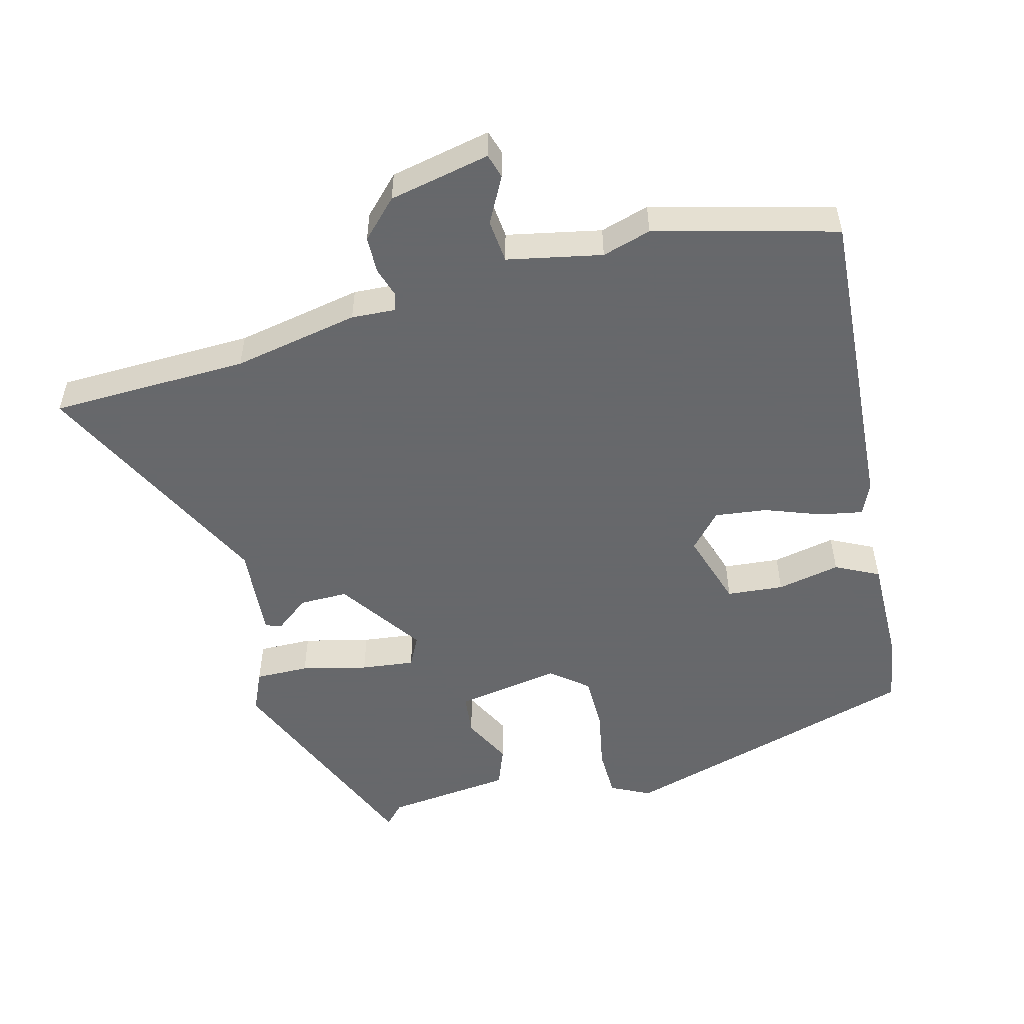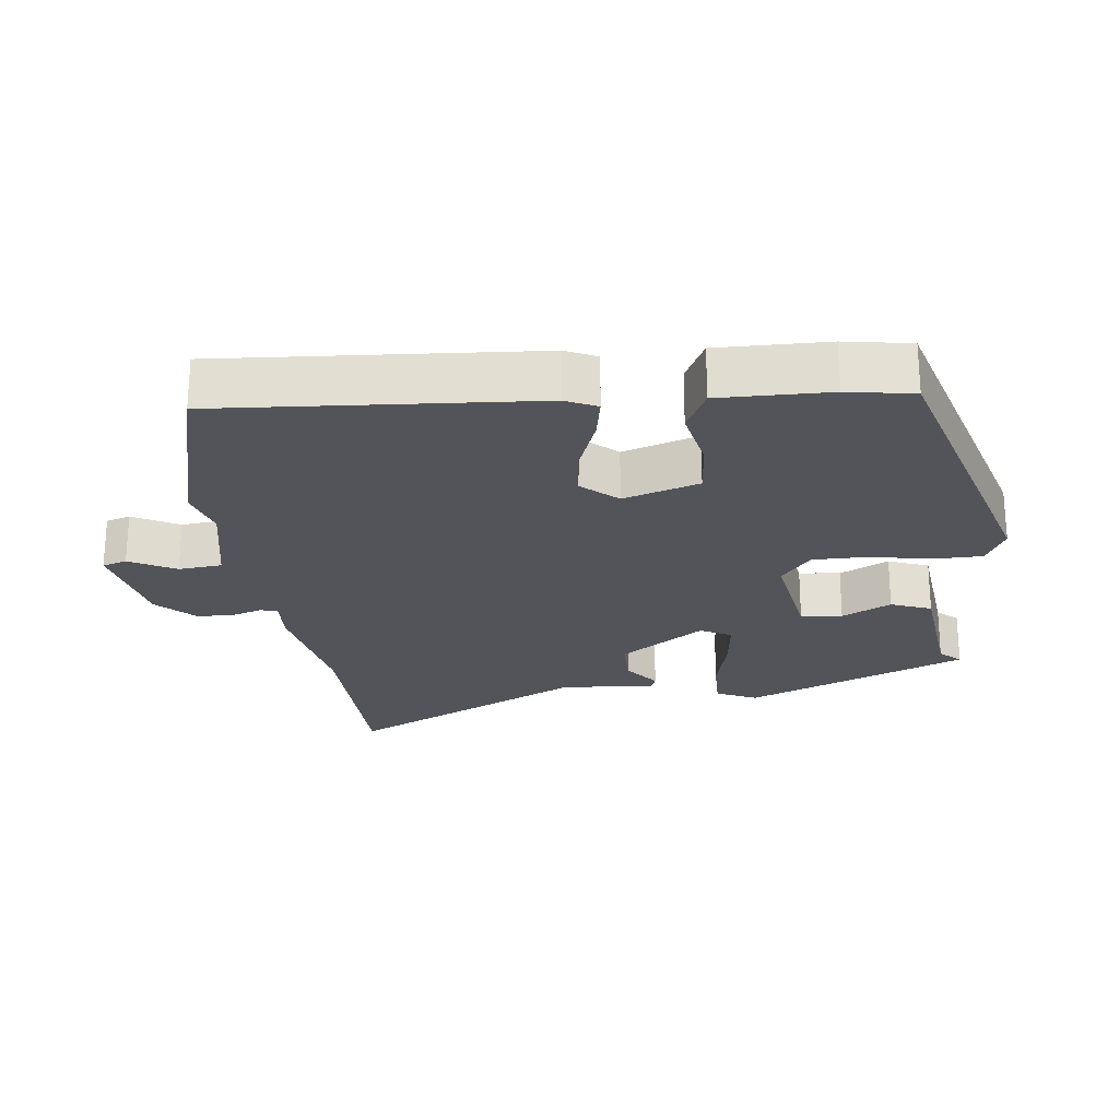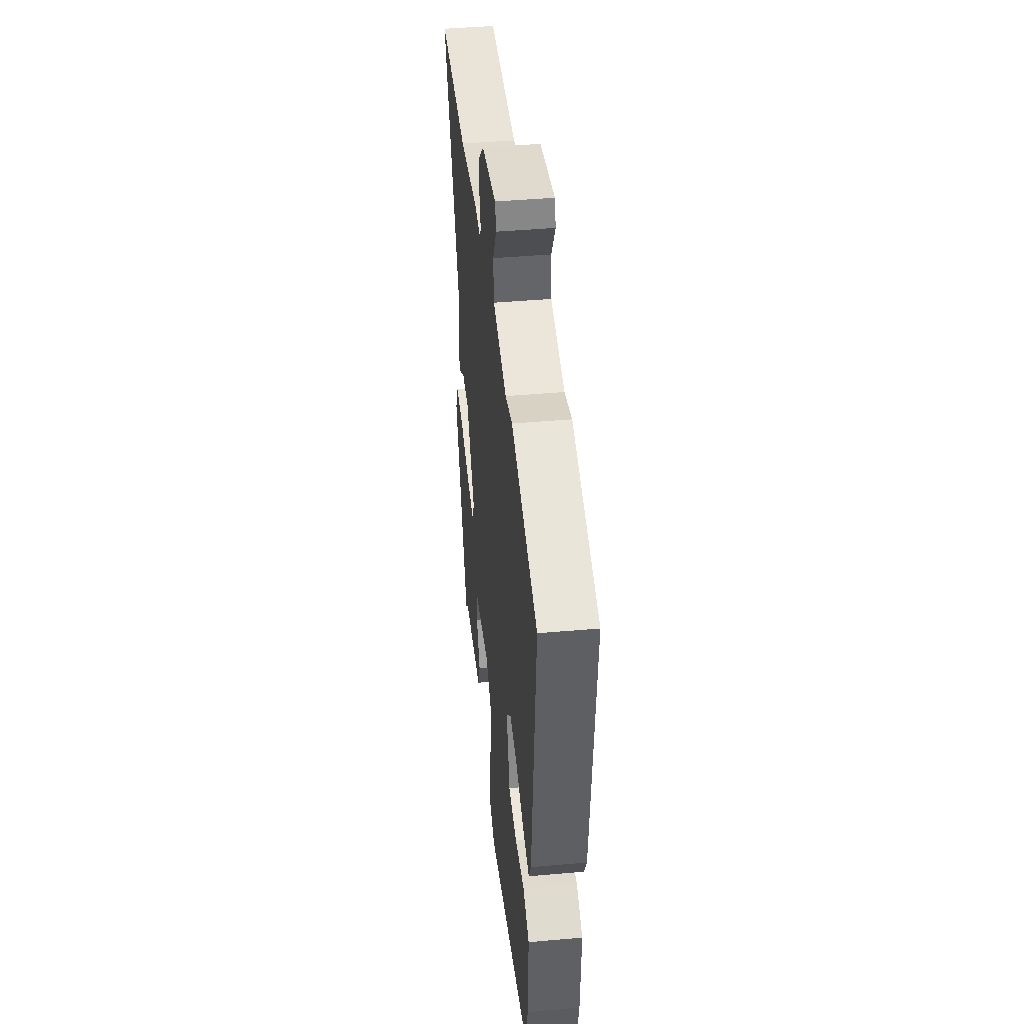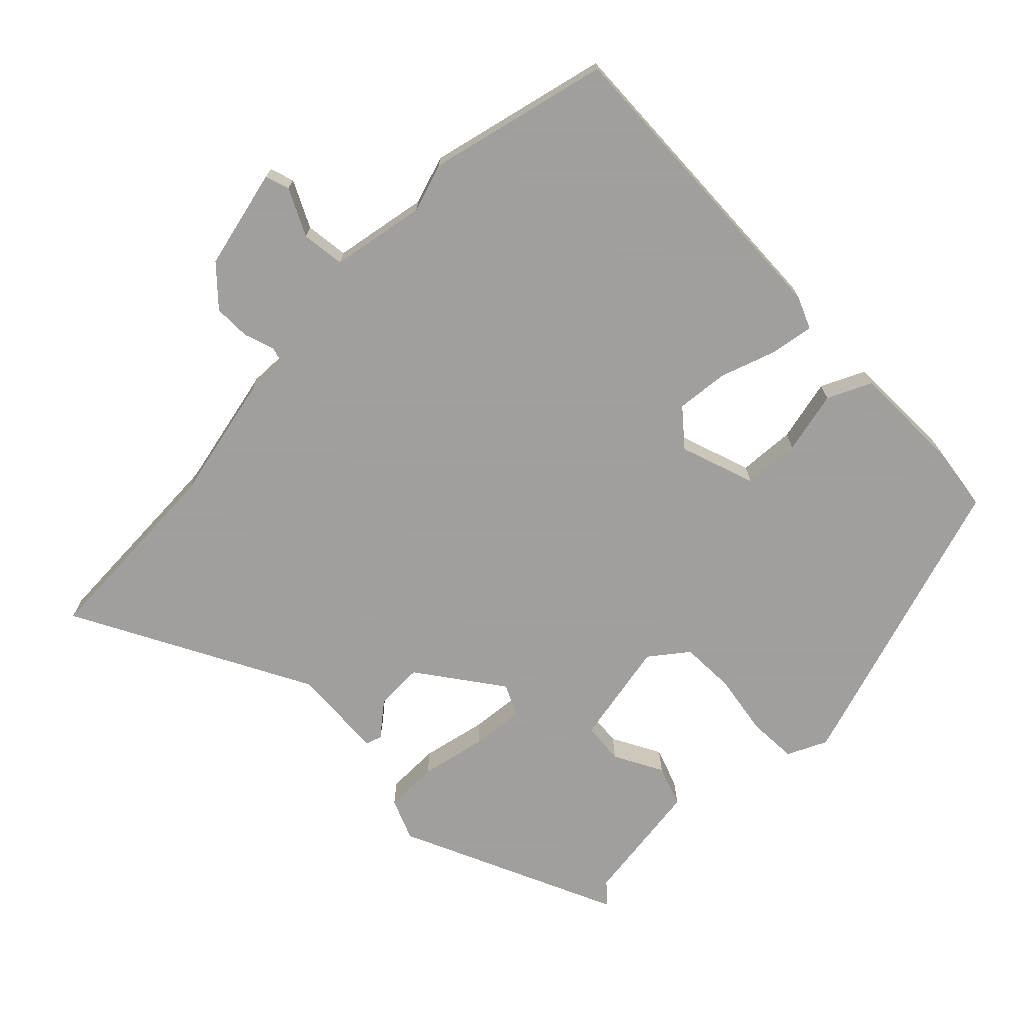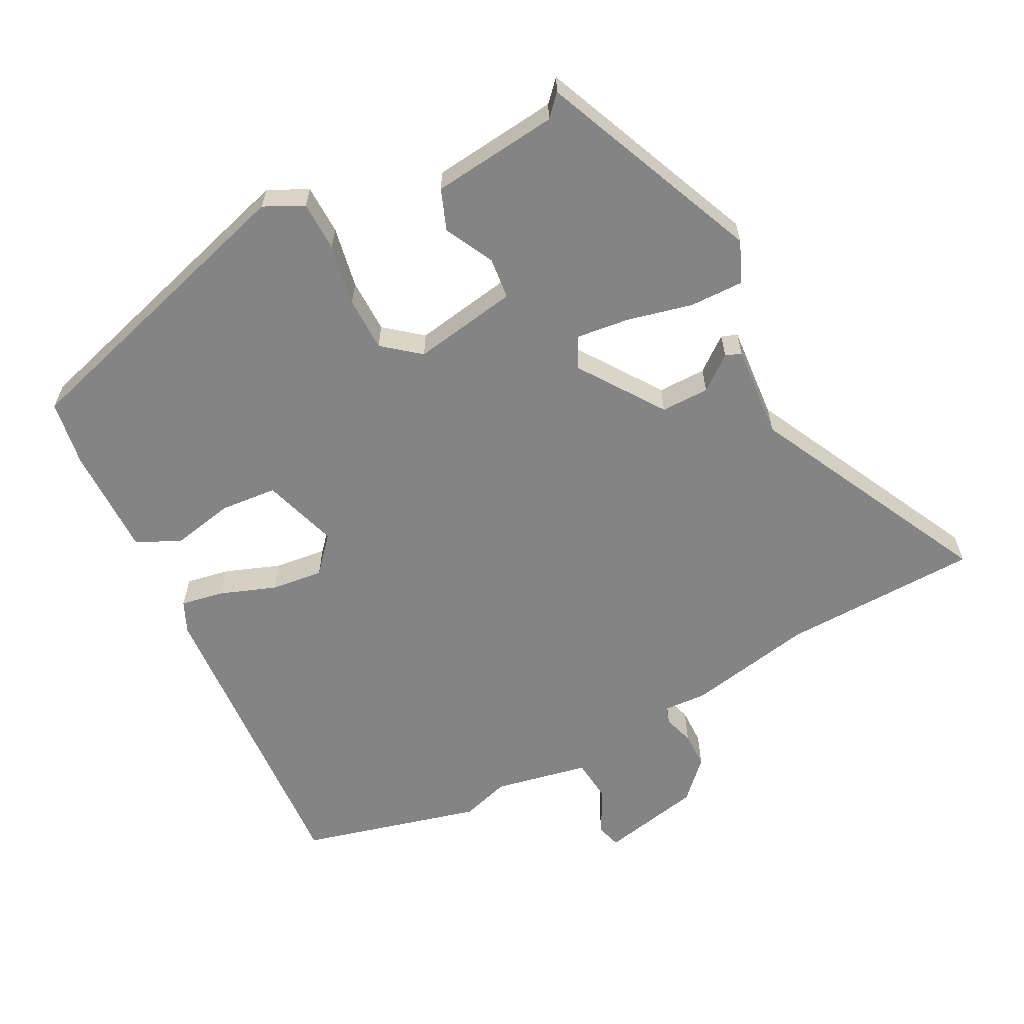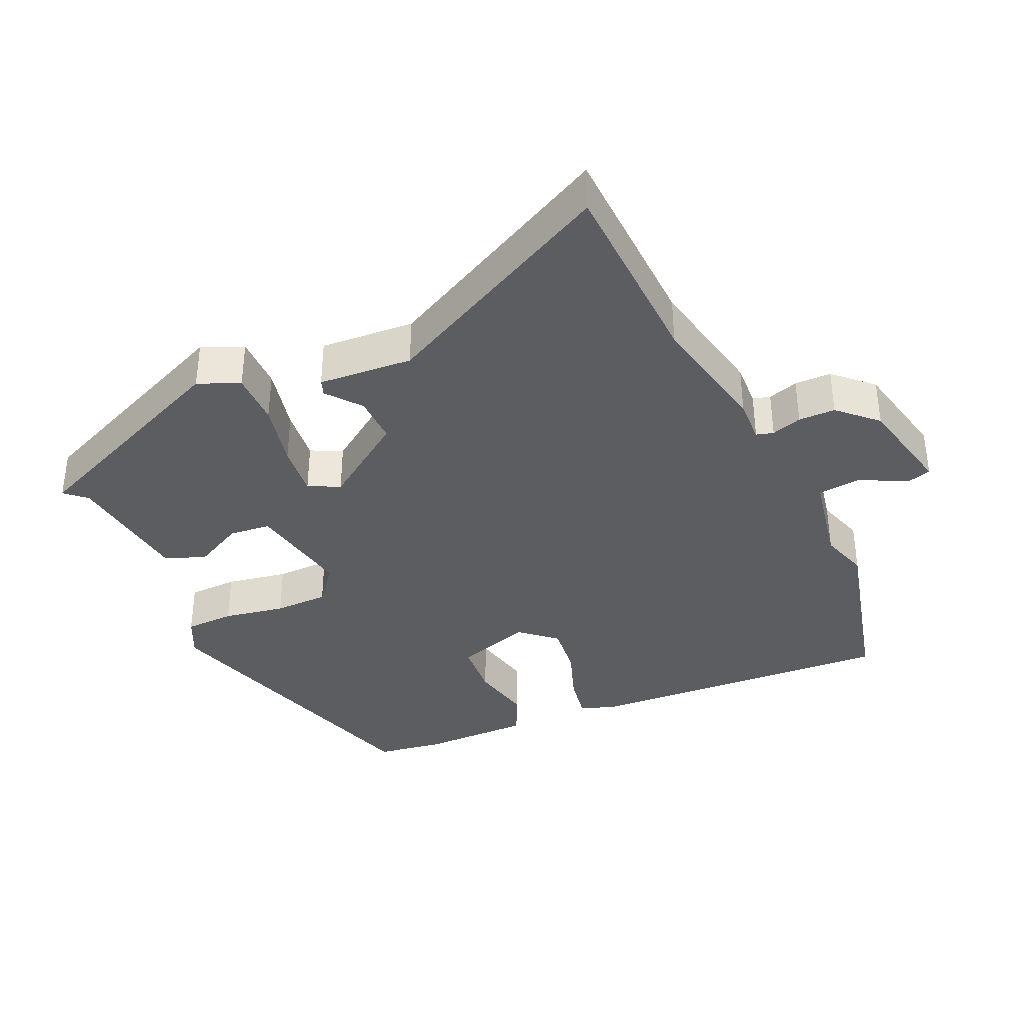
<metadata>
{"format":"obj","ext":"obj","renderer":"f3d","projection":"perspective","resolution":1024,"background":"white","views":[{"elev":-52.3,"azim":15.8,"up":"+Y"},{"elev":-23.8,"azim":97.7,"up":"+Y"},{"elev":43.5,"azim":84.0,"up":"+Z"},{"elev":-71.5,"azim":47.1,"up":"+Y"},{"elev":-61.3,"azim":-151.3,"up":"+Y"},{"elev":-36.8,"azim":-63.9,"up":"+Y"}]}
</metadata>
<code>
v -0.624 0.07 0.499
v -0.333 0.07 0.501
v -0.147 0.07 0.533
v -0.082 0.07 0.528
v -0.074 0.07 0.553
v -0.087 0.07 0.598
v -0.085 0.07 0.652
v -0.031 0.07 0.705
v 0.118 0.07 0.733
v 0.128 0.07 0.697
v 0.091 0.07 0.63
v 0.096 0.07 0.566
v 0.234 0.07 0.535
v 0.306 0.07 0.555
v 0.57 0.07 0.48
v 0.53 0.07 0.019
v 0.508 0.07 -0.027
v 0.445 0.07 -0.014
v 0.364 0.07 0.018
v 0.287 0.07 0.029
v 0.24 0.07 -0.022
v 0.273 0.07 -0.134
v 0.356 0.07 -0.143
v 0.449 0.07 -0.126
v 0.512 0.07 -0.159
v 0.507 0.07 -0.321
v 0.489 0.07 -0.418
v 0.04 0.07 -0.54
v -0.017 0.07 -0.51
v -0.017 0.07 -0.437
v 0.002 0.07 -0.347
v 0.003 0.07 -0.267
v -0.05 0.07 -0.222
v -0.205 0.07 -0.245
v -0.213 0.07 -0.306
v -0.178 0.07 -0.379
v -0.202 0.07 -0.438
v -0.389 0.07 -0.455
v -0.418 0.07 -0.485
v -0.548 0.07 -0.157
v -0.52 0.07 -0.097
v -0.441 0.07 -0.1
v -0.345 0.07 -0.125
v -0.267 0.07 -0.136
v -0.243 0.07 -0.091
v -0.326 0.07 0.035
v -0.397 0.07 0.036
v -0.448 0.07 -0.002
v -0.471 0.07 0.007
v -0.457 0.07 0.145
v -0.624 0 0.499
v -0.333 0 0.501
v -0.147 0 0.533
v -0.082 0 0.528
v -0.074 0 0.553
v -0.087 0 0.598
v -0.085 0 0.652
v -0.031 0 0.705
v 0.118 0 0.733
v 0.128 0 0.697
v 0.091 0 0.63
v 0.096 0 0.566
v 0.234 0 0.535
v 0.306 0 0.555
v 0.57 0 0.48
v 0.53 0 0.019
v 0.508 0 -0.027
v 0.445 0 -0.014
v 0.364 0 0.018
v 0.287 0 0.029
v 0.24 0 -0.022
v 0.273 0 -0.134
v 0.356 0 -0.143
v 0.449 0 -0.126
v 0.512 0 -0.159
v 0.507 0 -0.321
v 0.489 0 -0.418
v 0.04 0 -0.54
v -0.017 0 -0.51
v -0.017 0 -0.437
v 0.002 0 -0.347
v 0.003 0 -0.267
v -0.05 0 -0.222
v -0.205 0 -0.245
v -0.213 0 -0.306
v -0.178 0 -0.379
v -0.202 0 -0.438
v -0.389 0 -0.455
v -0.418 0 -0.485
v -0.548 0 -0.157
v -0.52 0 -0.097
v -0.441 0 -0.1
v -0.345 0 -0.125
v -0.267 0 -0.136
v -0.243 0 -0.091
v -0.326 0 0.035
v -0.397 0 0.036
v -0.448 0 -0.002
v -0.471 0 0.007
v -0.457 0 0.145
f 47 48 49 50
f 46 47 50 1
f 45 46 1 2
f 40 41 42 43
f 38 39 40 43
f 38 43 44
f 35 36 37 38
f 34 35 38 44
f 33 34 44 45
f 28 29 30 31
f 28 31 32
f 27 28 32
f 26 27 32 33
f 23 24 25 26
f 22 23 26 33
f 16 17 18 19
f 16 19 20
f 13 14 15 16
f 12 13 16 20
f 8 9 10 11
f 8 11 12
f 5 6 7 8
f 5 8 12 20
f 45 2 3 4
f 21 22 33 45
f 20 21 45
f 4 5 20 45
f 100 99 98 97
f 51 100 97 96
f 52 51 96 95
f 93 92 91 90
f 93 90 89 88
f 94 93 88
f 88 87 86 85
f 94 88 85 84
f 95 94 84 83
f 81 80 79 78
f 82 81 78
f 82 78 77
f 83 82 77 76
f 76 75 74 73
f 83 76 73 72
f 69 68 67 66
f 70 69 66
f 66 65 64 63
f 70 66 63 62
f 61 60 59 58
f 62 61 58
f 58 57 56 55
f 70 62 58 55
f 54 53 52 95
f 95 83 72 71
f 95 71 70
f 95 70 55 54
f 1 51 52 2
f 2 52 53 3
f 3 53 54 4
f 4 54 55 5
f 5 55 56 6
f 6 56 57 7
f 7 57 58 8
f 8 58 59 9
f 9 59 60 10
f 10 60 61 11
f 11 61 62 12
f 12 62 63 13
f 13 63 64 14
f 14 64 65 15
f 15 65 66 16
f 16 66 67 17
f 17 67 68 18
f 18 68 69 19
f 19 69 70 20
f 20 70 71 21
f 21 71 72 22
f 22 72 73 23
f 23 73 74 24
f 24 74 75 25
f 25 75 76 26
f 26 76 77 27
f 27 77 78 28
f 28 78 79 29
f 29 79 80 30
f 30 80 81 31
f 31 81 82 32
f 32 82 83 33
f 33 83 84 34
f 34 84 85 35
f 35 85 86 36
f 36 86 87 37
f 37 87 88 38
f 38 88 89 39
f 39 89 90 40
f 40 90 91 41
f 41 91 92 42
f 42 92 93 43
f 43 93 94 44
f 44 94 95 45
f 45 95 96 46
f 46 96 97 47
f 47 97 98 48
f 48 98 99 49
f 49 99 100 50
f 50 100 51 1

</code>
